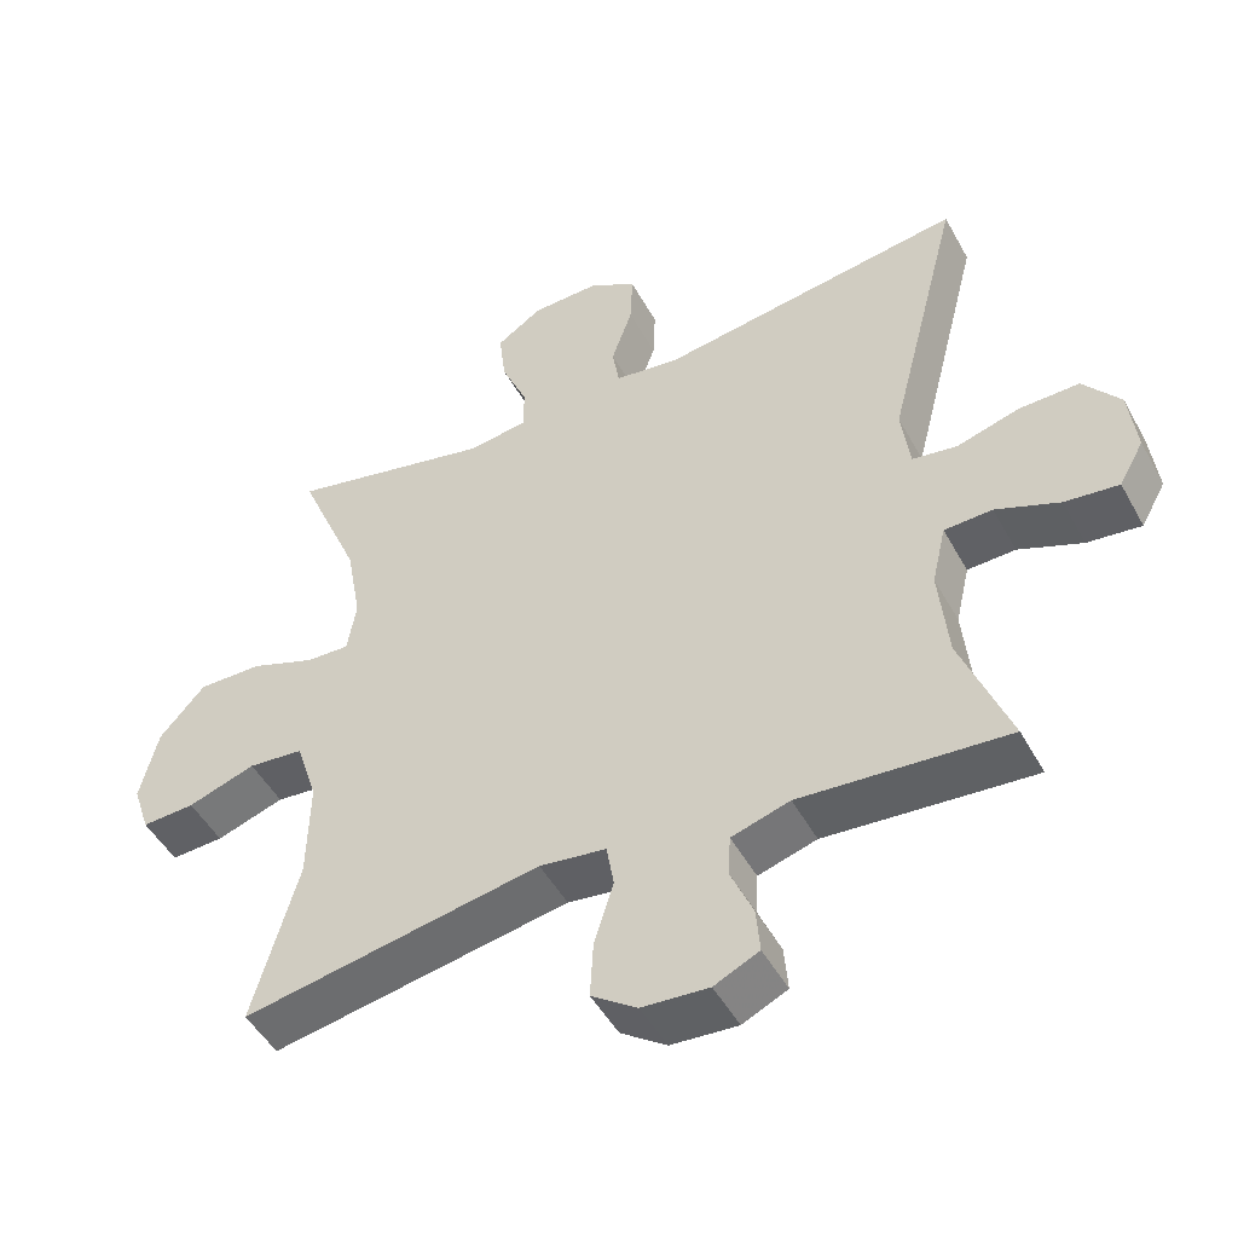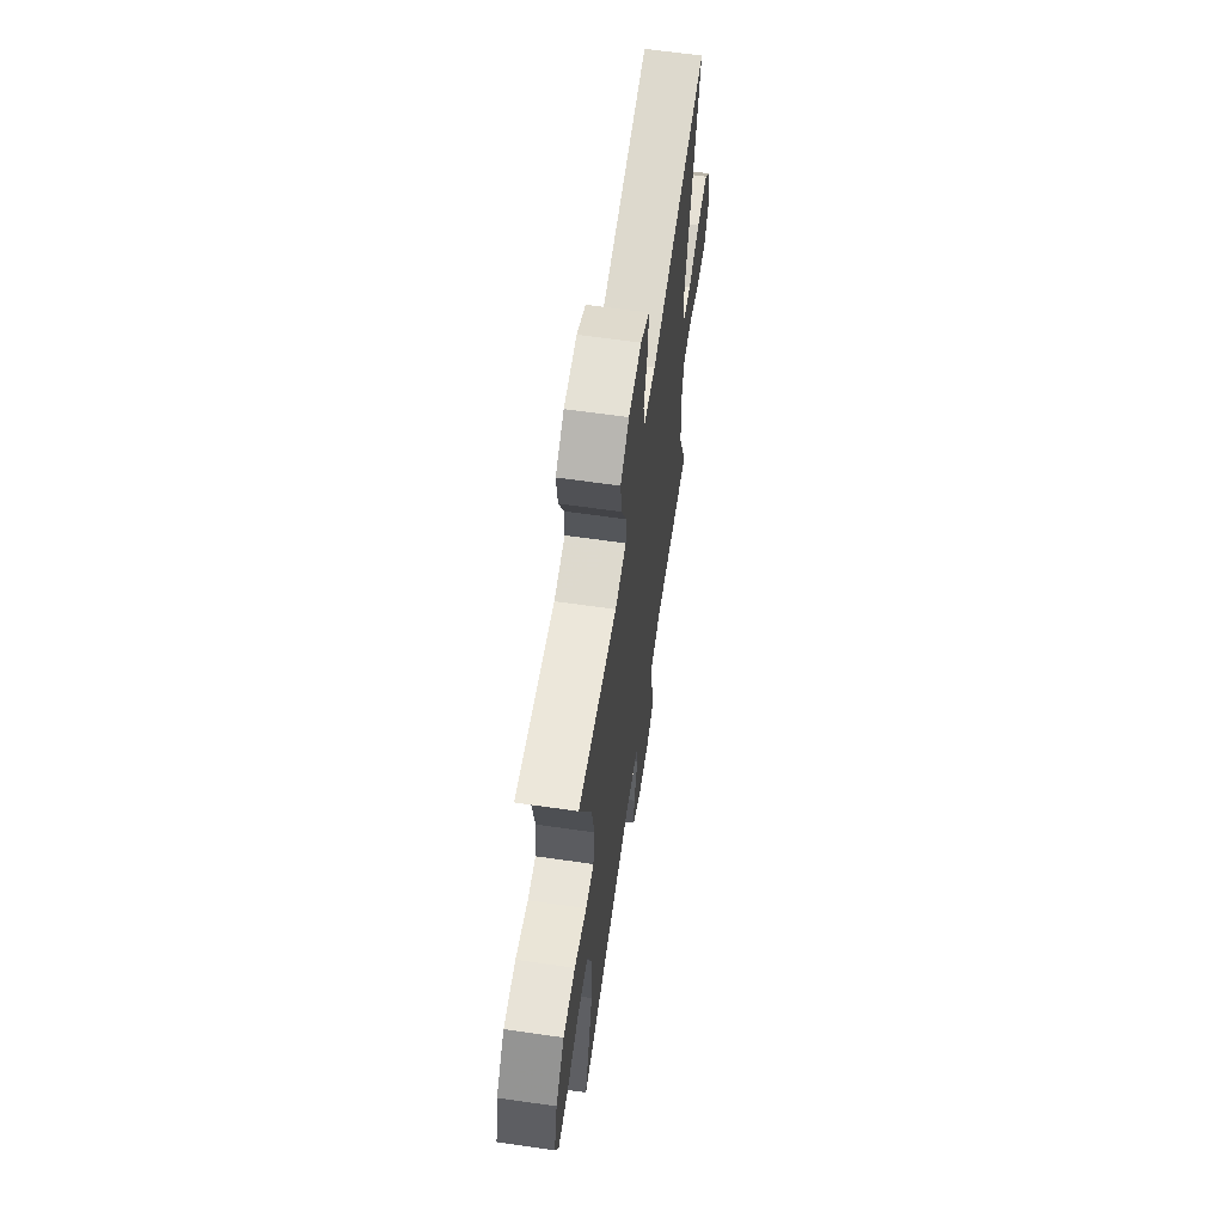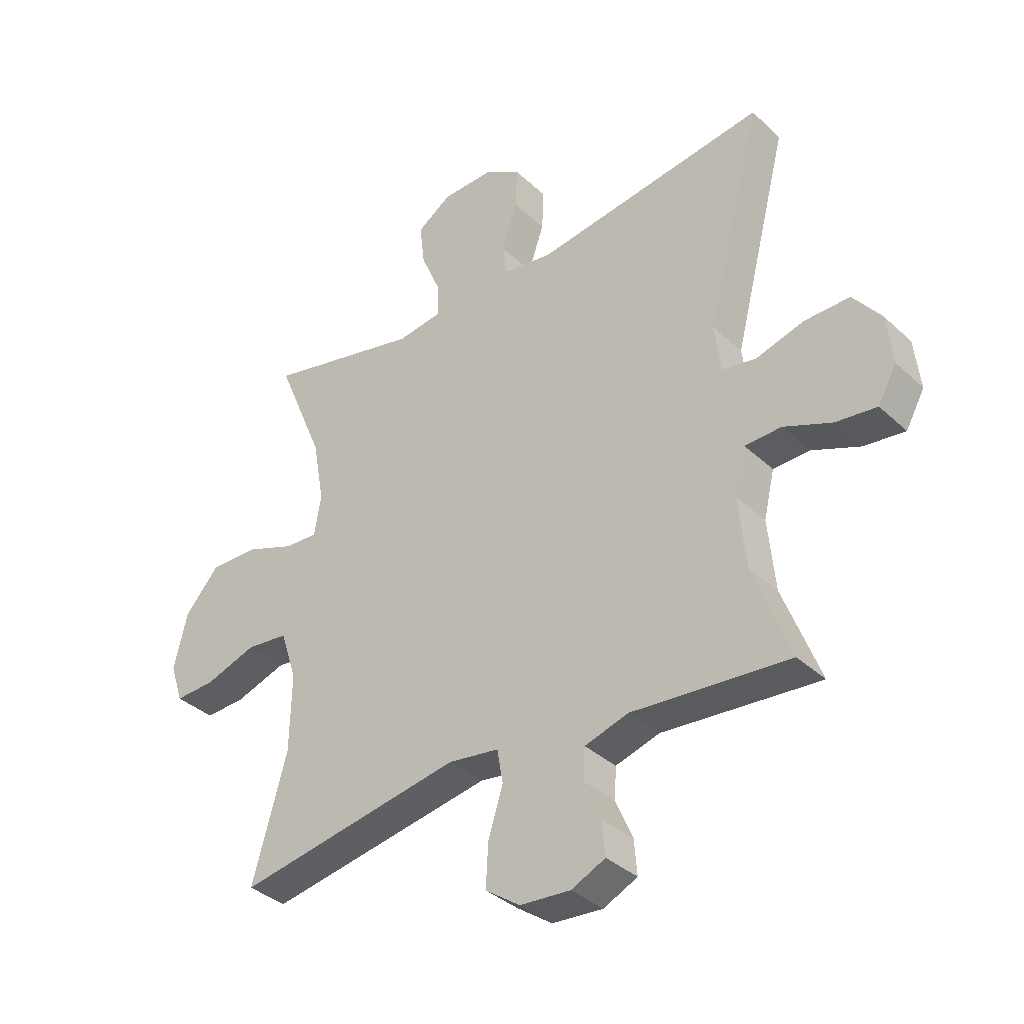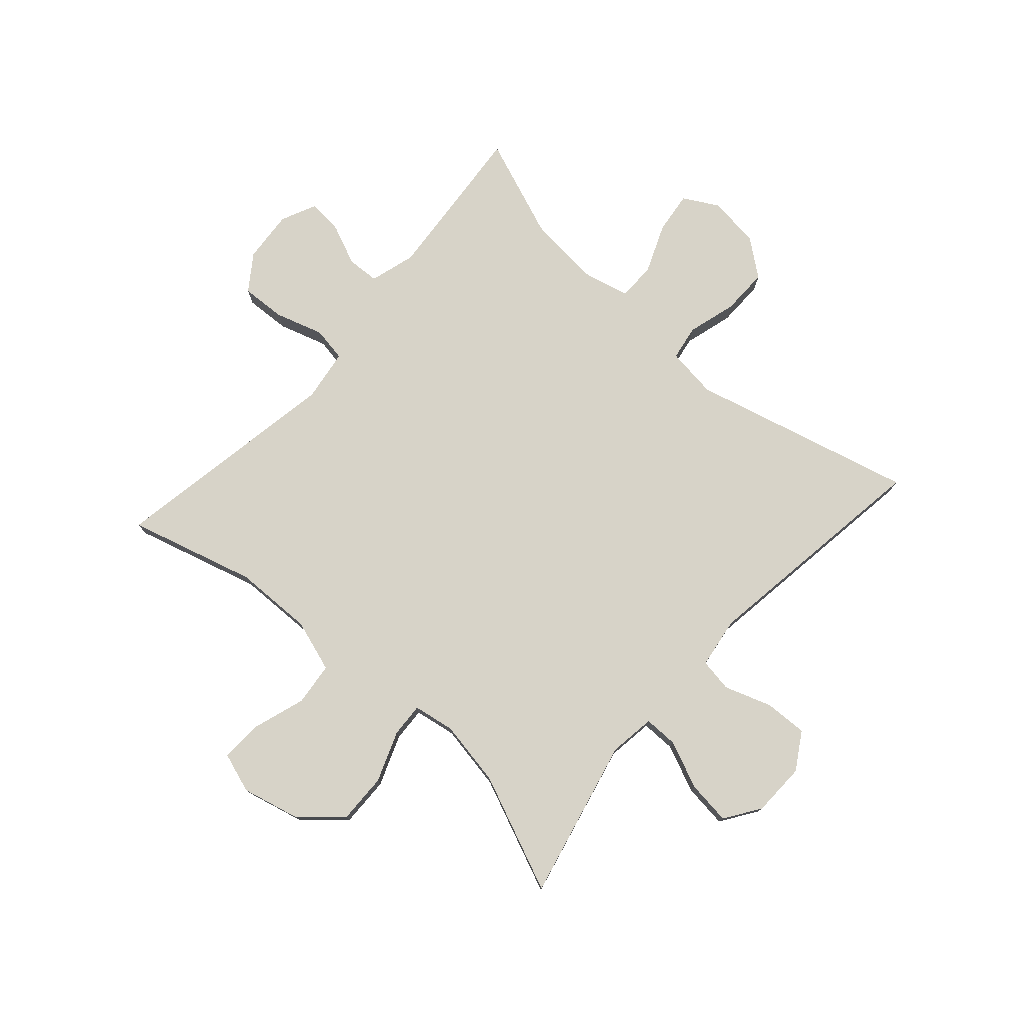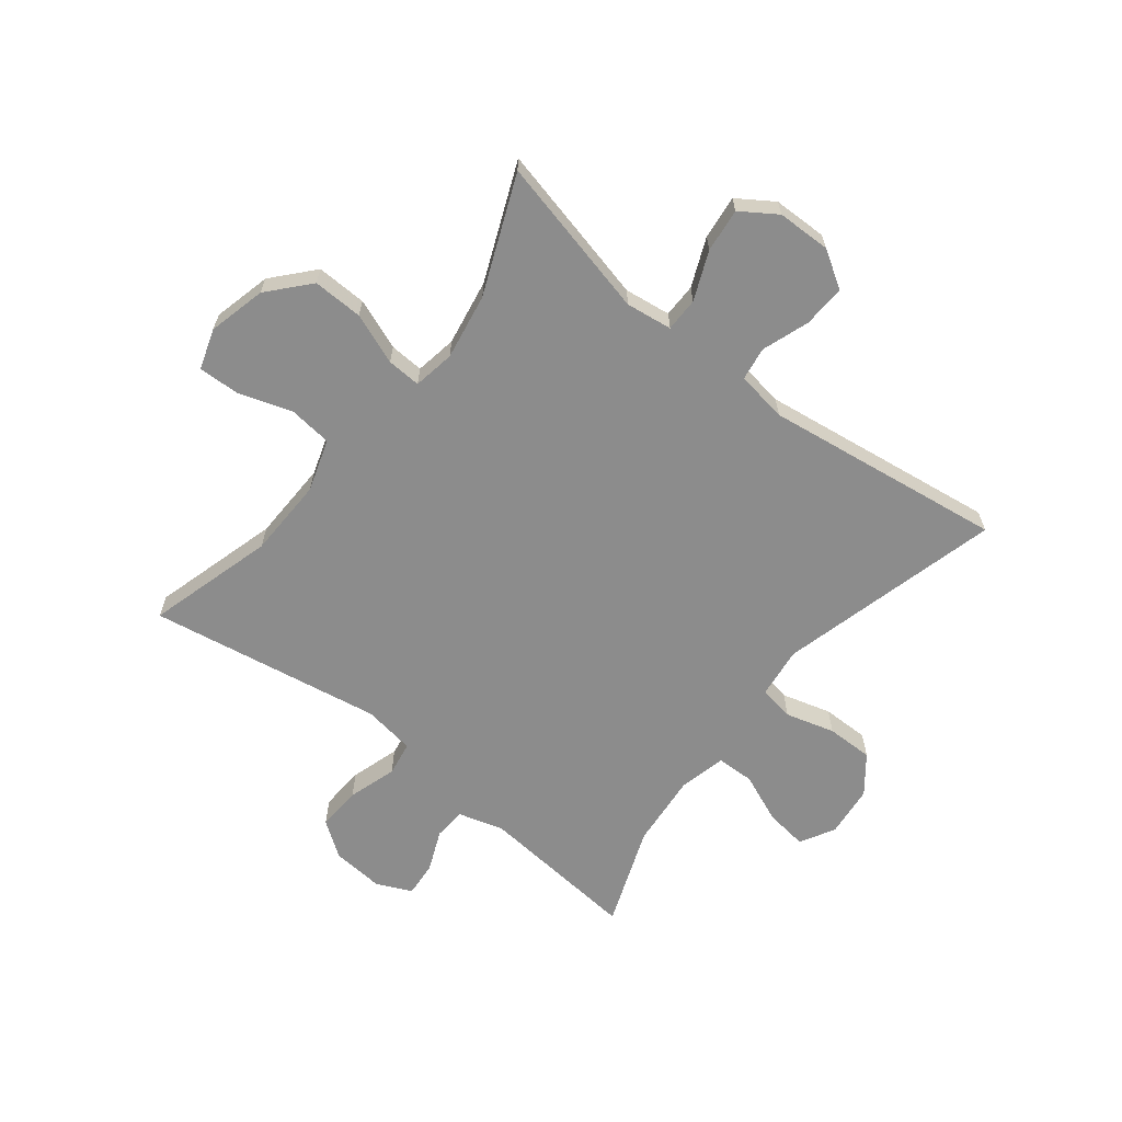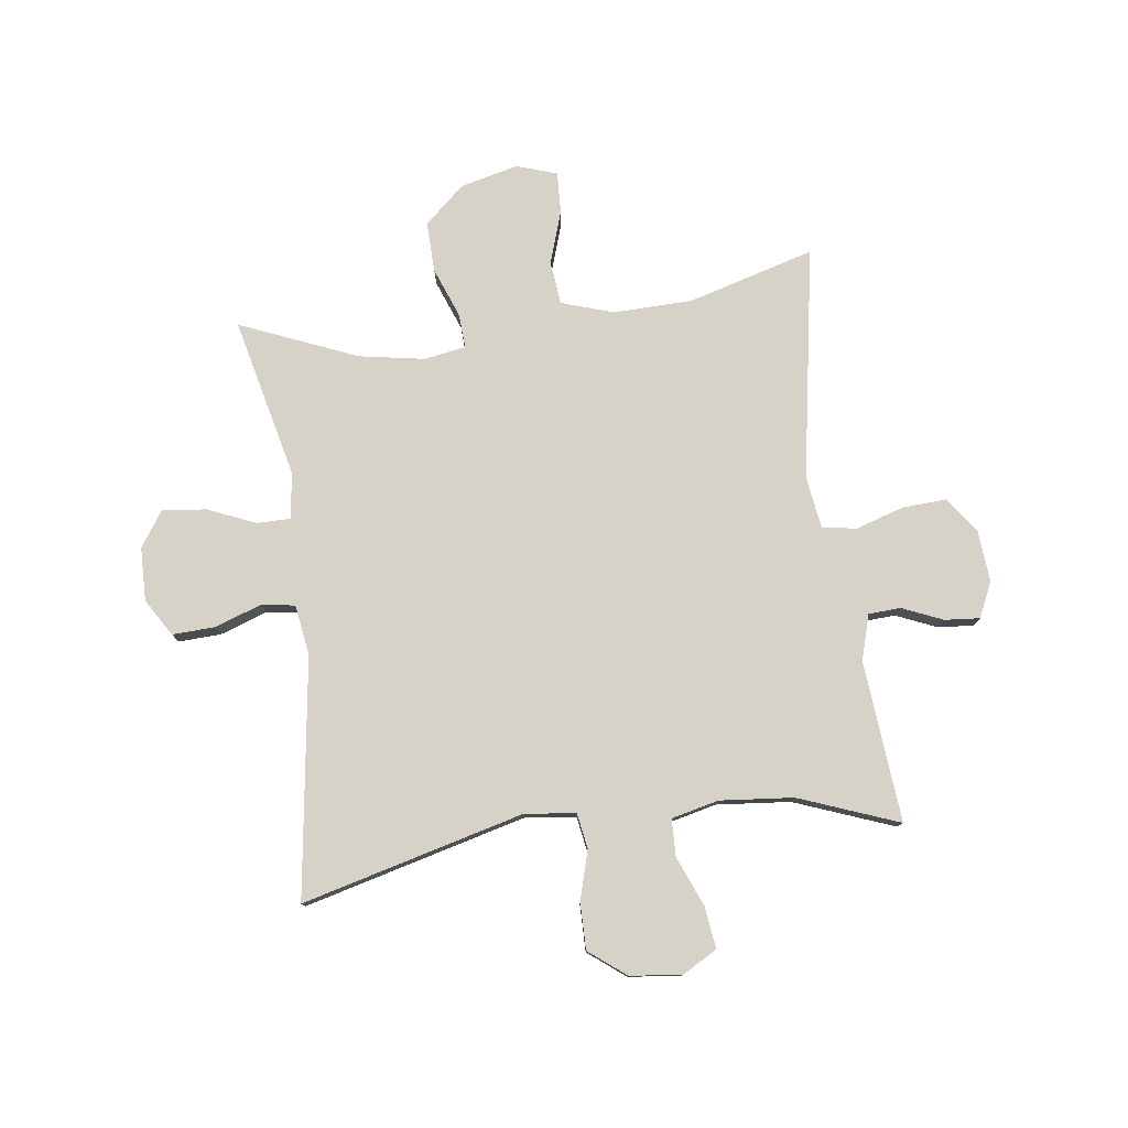
<metadata>
{"format":"obj","ext":"obj","renderer":"f3d","projection":"perspective","resolution":1024,"background":"white","views":[{"elev":-48.8,"azim":27.9,"up":"+Z"},{"elev":63.7,"azim":-81.7,"up":"+Z"},{"elev":-36.2,"azim":39.9,"up":"+Z"},{"elev":77.2,"azim":-48.3,"up":"+Y"},{"elev":-64.2,"azim":-38.4,"up":"+Y"},{"elev":78.3,"azim":82.4,"up":"+Y"}]}
</metadata>
<code>
v -0.5 0.07 0.5
v -0.225 0.07 0.436
v -0.146 0.07 0.447
v -0.146 0.07 0.505
v -0.181 0.07 0.587
v -0.19 0.07 0.662
v -0.129 0.07 0.703
v -0.037 0.07 0.705
v 0.026 0.07 0.666
v 0.023 0.07 0.593
v -0.005 0.07 0.512
v 0.004 0.07 0.455
v 0.091 0.07 0.442
v 0.5 0.07 0.5
v 0.402 0.07 0.119
v 0.413 0.07 0.032
v 0.473 0.07 0.022
v 0.557 0.07 0.046
v 0.637 0.07 0.047
v 0.686 0.07 -0.016
v 0.696 0.07 -0.105
v 0.663 0.07 -0.164
v 0.591 0.07 -0.155
v 0.506 0.07 -0.12
v 0.442 0.07 -0.122
v 0.423 0.07 -0.203
v 0.435 0.07 -0.329
v 0.5 0.07 -0.5
v 0.224 0.07 -0.476
v 0.146 0.07 -0.499
v 0.143 0.07 -0.554
v 0.173 0.07 -0.624
v 0.178 0.07 -0.684
v 0.118 0.07 -0.712
v 0.029 0.07 -0.705
v -0.032 0.07 -0.662
v -0.028 0.07 -0.586
v -0.002 0.07 -0.503
v -0.012 0.07 -0.444
v -0.101 0.07 -0.431
v -0.5 0.07 -0.5
v -0.439 0.07 -0.283
v -0.436 0.07 -0.147
v -0.465 0.07 -0.058
v -0.539 0.07 -0.05
v -0.63 0.07 -0.08
v -0.701 0.07 -0.083
v -0.724 0.07 -0.014
v -0.7 0.07 0.085
v -0.639 0.07 0.154
v -0.553 0.07 0.152
v -0.466 0.07 0.119
v -0.408 0.07 0.116
v -0.396 0.07 0.187
v -0.416 0.07 0.3
v -0.5 0 0.5
v -0.225 0 0.436
v -0.146 0 0.447
v -0.146 0 0.505
v -0.181 0 0.587
v -0.19 0 0.662
v -0.129 0 0.703
v -0.037 0 0.705
v 0.026 0 0.666
v 0.023 0 0.593
v -0.005 0 0.512
v 0.004 0 0.455
v 0.091 0 0.442
v 0.5 0 0.5
v 0.402 0 0.119
v 0.413 0 0.032
v 0.473 0 0.022
v 0.557 0 0.046
v 0.637 0 0.047
v 0.686 0 -0.016
v 0.696 0 -0.105
v 0.663 0 -0.164
v 0.591 0 -0.155
v 0.506 0 -0.12
v 0.442 0 -0.122
v 0.423 0 -0.203
v 0.435 0 -0.329
v 0.5 0 -0.5
v 0.224 0 -0.476
v 0.146 0 -0.499
v 0.143 0 -0.554
v 0.173 0 -0.624
v 0.178 0 -0.684
v 0.118 0 -0.712
v 0.029 0 -0.705
v -0.032 0 -0.662
v -0.028 0 -0.586
v -0.002 0 -0.503
v -0.012 0 -0.444
v -0.101 0 -0.431
v -0.5 0 -0.5
v -0.439 0 -0.283
v -0.436 0 -0.147
v -0.465 0 -0.058
v -0.539 0 -0.05
v -0.63 0 -0.08
v -0.701 0 -0.083
v -0.724 0 -0.014
v -0.7 0 0.085
v -0.639 0 0.154
v -0.553 0 0.152
v -0.466 0 0.119
v -0.408 0 0.116
v -0.396 0 0.187
v -0.416 0 0.3
f 50 51 52
f 49 50 52
f 48 49 52
f 47 48 52
f 46 47 52
f 45 46 52
f 44 45 52 53
f 43 44 53
f 42 43 53 54
f 40 41 42
f 39 40 42 54
f 36 37 38
f 35 36 38
f 34 35 38
f 33 34 38
f 32 33 38
f 31 32 38
f 30 31 38 39
f 39 54 55
f 30 39 55
f 29 30 55
f 22 23 24
f 21 22 24
f 20 21 24
f 19 20 24
f 18 19 24
f 17 18 24
f 16 17 24 25
f 13 14 15
f 12 13 15 16
f 9 10 11
f 8 9 11
f 7 8 11
f 6 7 11
f 5 6 11
f 4 5 11
f 3 4 11 12
f 16 25 26
f 12 16 26
f 3 12 26
f 2 3 26
f 55 1 2
f 29 55 2
f 28 29 2
f 27 28 2
f 2 26 27
f 107 106 105
f 107 105 104
f 107 104 103
f 107 103 102
f 107 102 101
f 107 101 100
f 108 107 100 99
f 108 99 98
f 109 108 98 97
f 97 96 95
f 109 97 95 94
f 93 92 91
f 93 91 90
f 93 90 89
f 93 89 88
f 93 88 87
f 93 87 86
f 94 93 86 85
f 110 109 94
f 110 94 85
f 110 85 84
f 79 78 77
f 79 77 76
f 79 76 75
f 79 75 74
f 79 74 73
f 79 73 72
f 80 79 72 71
f 70 69 68
f 71 70 68 67
f 66 65 64
f 66 64 63
f 66 63 62
f 66 62 61
f 66 61 60
f 66 60 59
f 67 66 59 58
f 81 80 71
f 81 71 67
f 81 67 58
f 81 58 57
f 57 56 110
f 57 110 84
f 57 84 83
f 57 83 82
f 82 81 57
f 1 56 57 2
f 2 57 58 3
f 3 58 59 4
f 4 59 60 5
f 5 60 61 6
f 6 61 62 7
f 7 62 63 8
f 8 63 64 9
f 9 64 65 10
f 10 65 66 11
f 11 66 67 12
f 12 67 68 13
f 13 68 69 14
f 14 69 70 15
f 15 70 71 16
f 16 71 72 17
f 17 72 73 18
f 18 73 74 19
f 19 74 75 20
f 20 75 76 21
f 21 76 77 22
f 22 77 78 23
f 23 78 79 24
f 24 79 80 25
f 25 80 81 26
f 26 81 82 27
f 27 82 83 28
f 28 83 84 29
f 29 84 85 30
f 30 85 86 31
f 31 86 87 32
f 32 87 88 33
f 33 88 89 34
f 34 89 90 35
f 35 90 91 36
f 36 91 92 37
f 37 92 93 38
f 38 93 94 39
f 39 94 95 40
f 40 95 96 41
f 41 96 97 42
f 42 97 98 43
f 43 98 99 44
f 44 99 100 45
f 45 100 101 46
f 46 101 102 47
f 47 102 103 48
f 48 103 104 49
f 49 104 105 50
f 50 105 106 51
f 51 106 107 52
f 52 107 108 53
f 53 108 109 54
f 54 109 110 55
f 55 110 56 1

</code>
